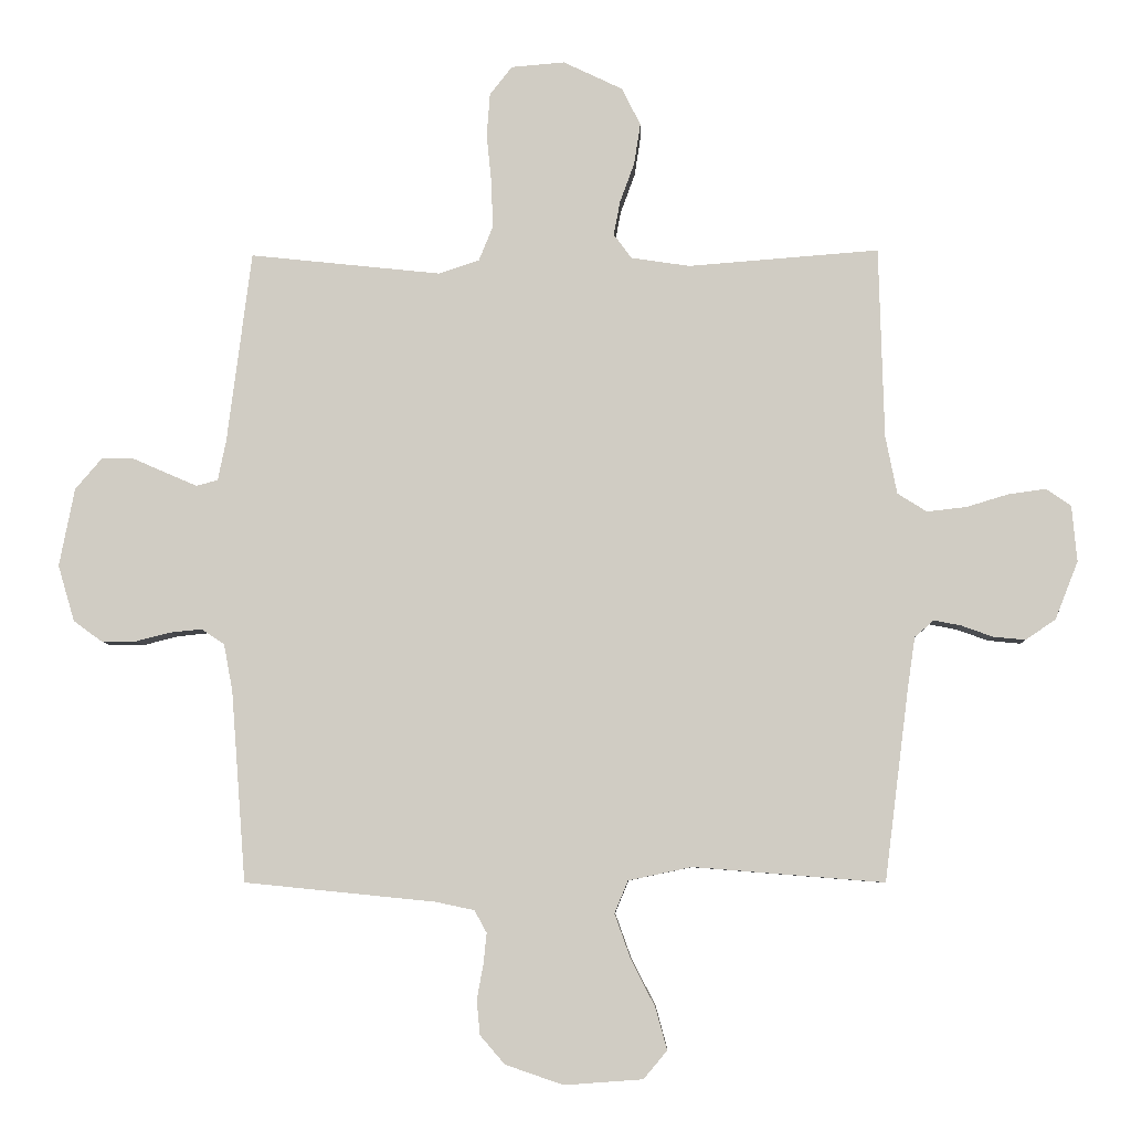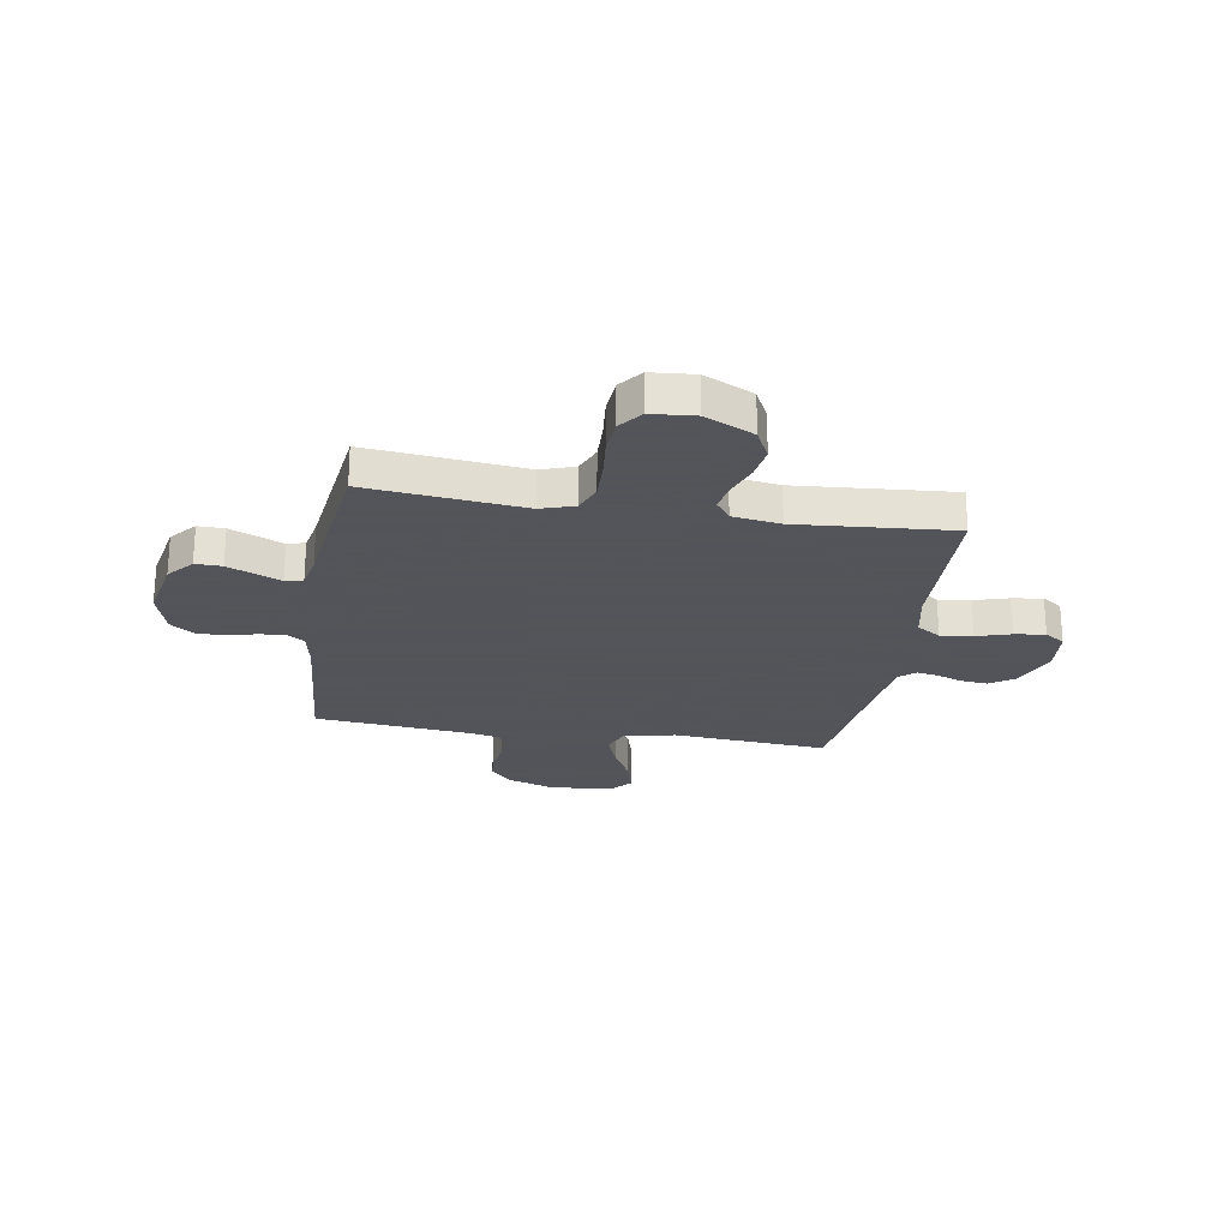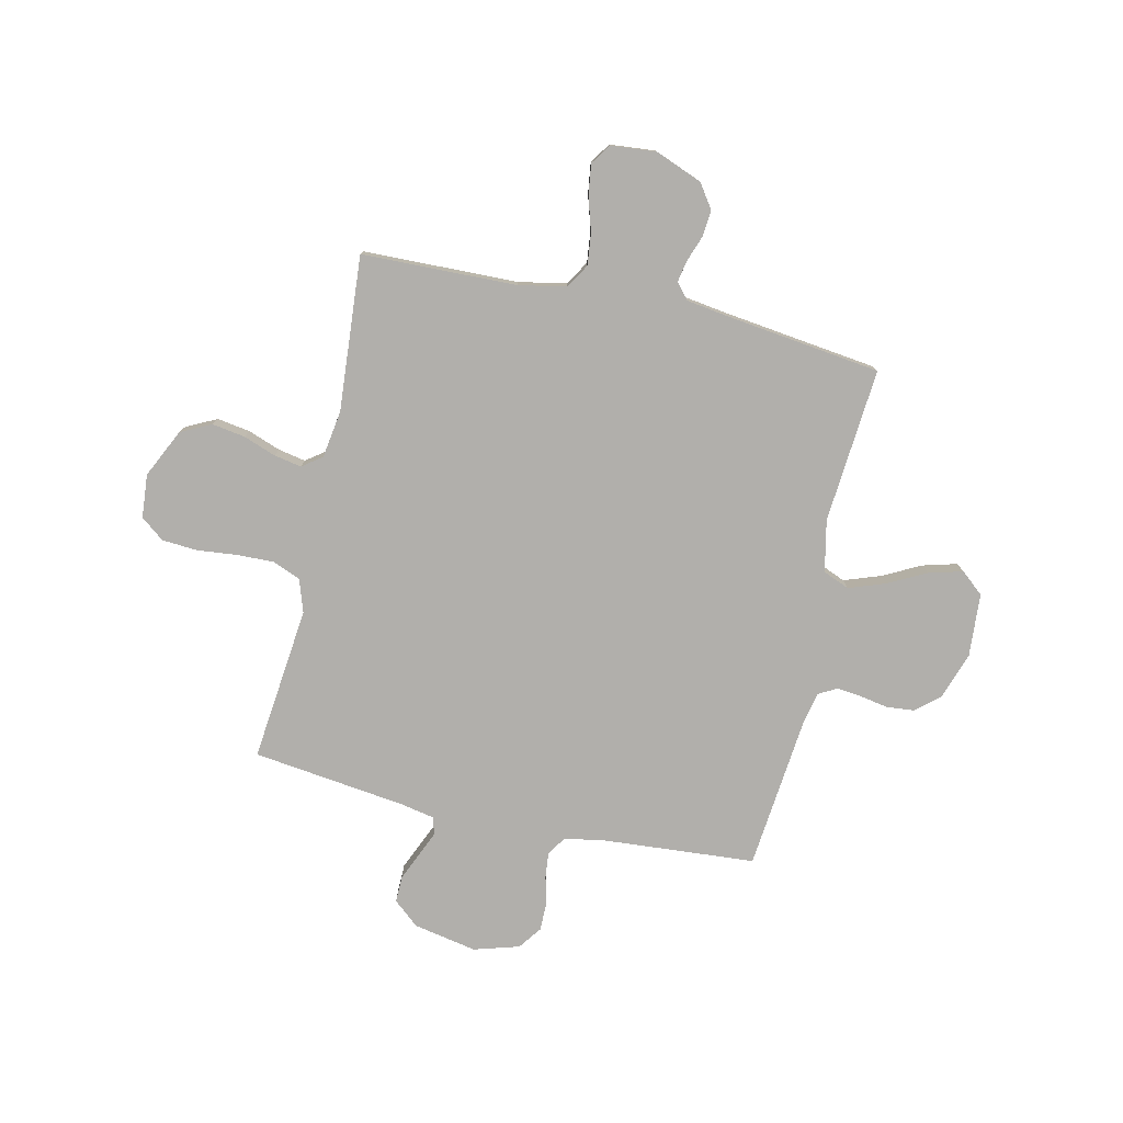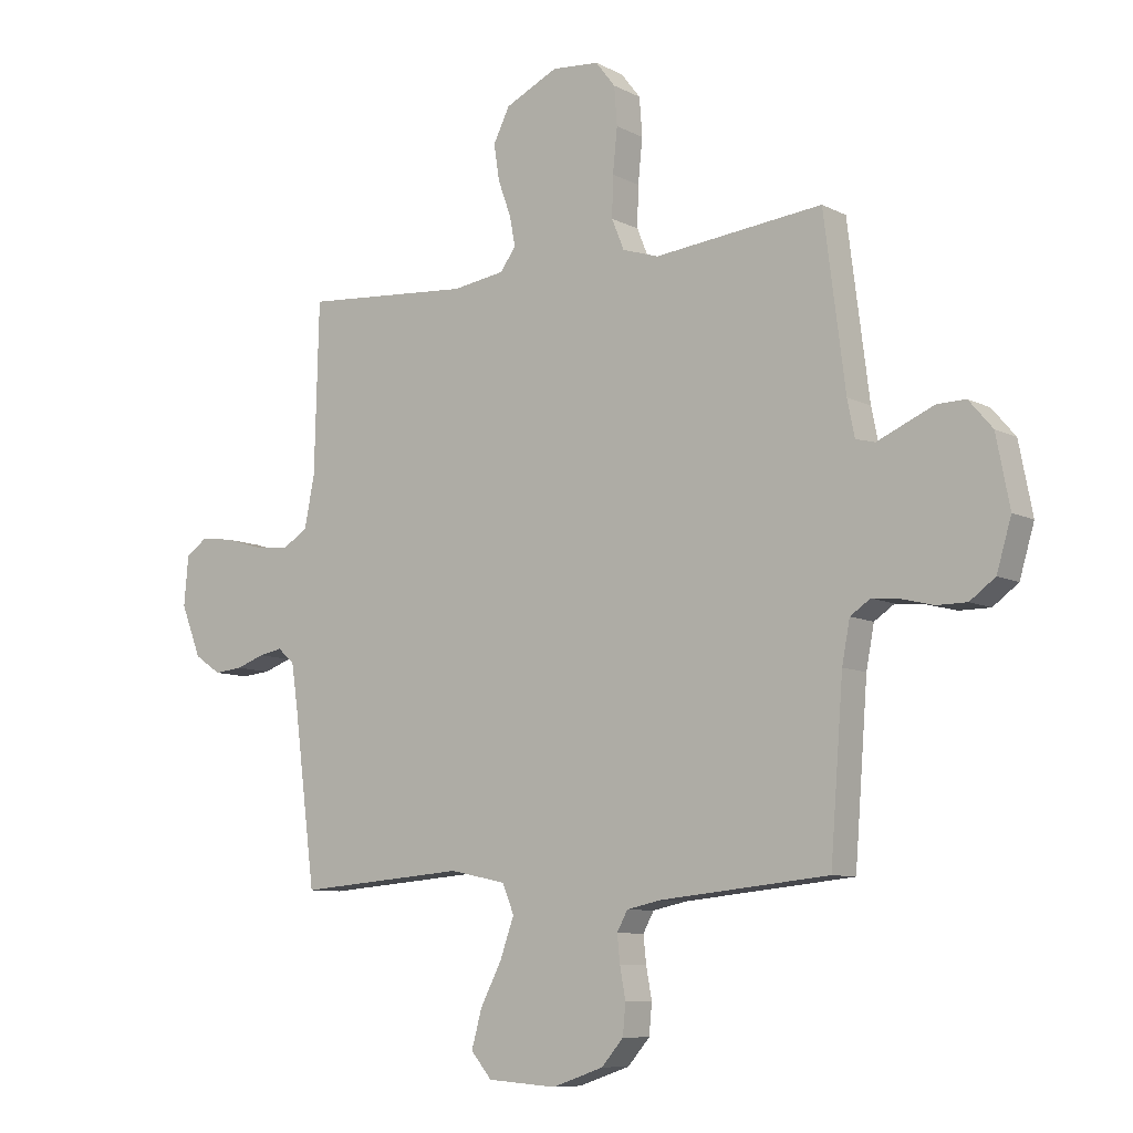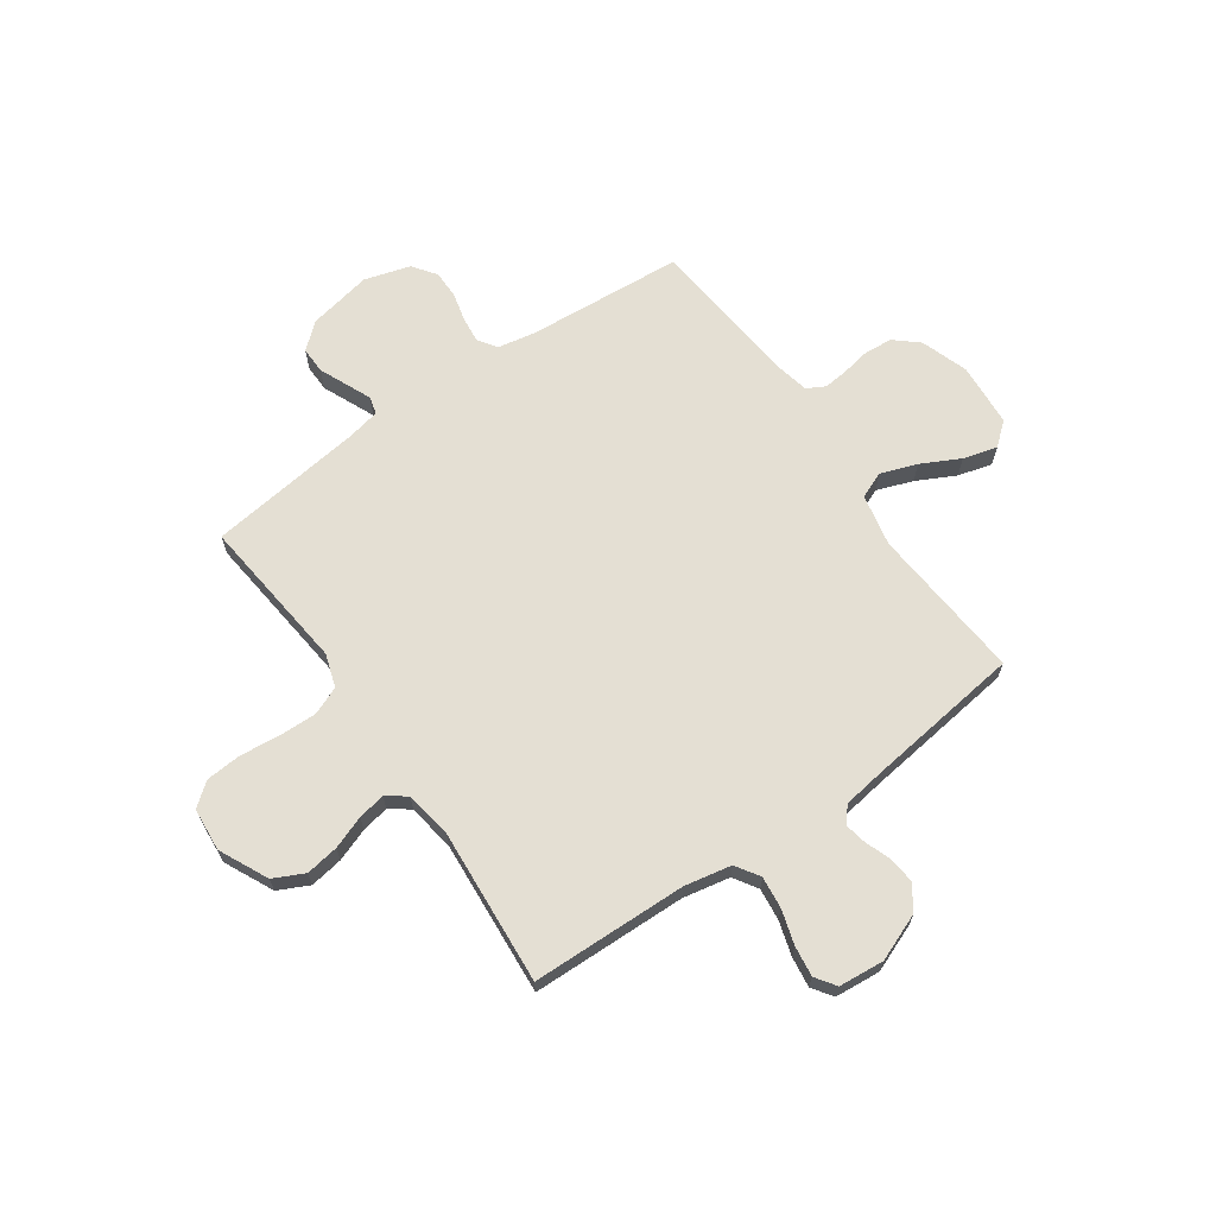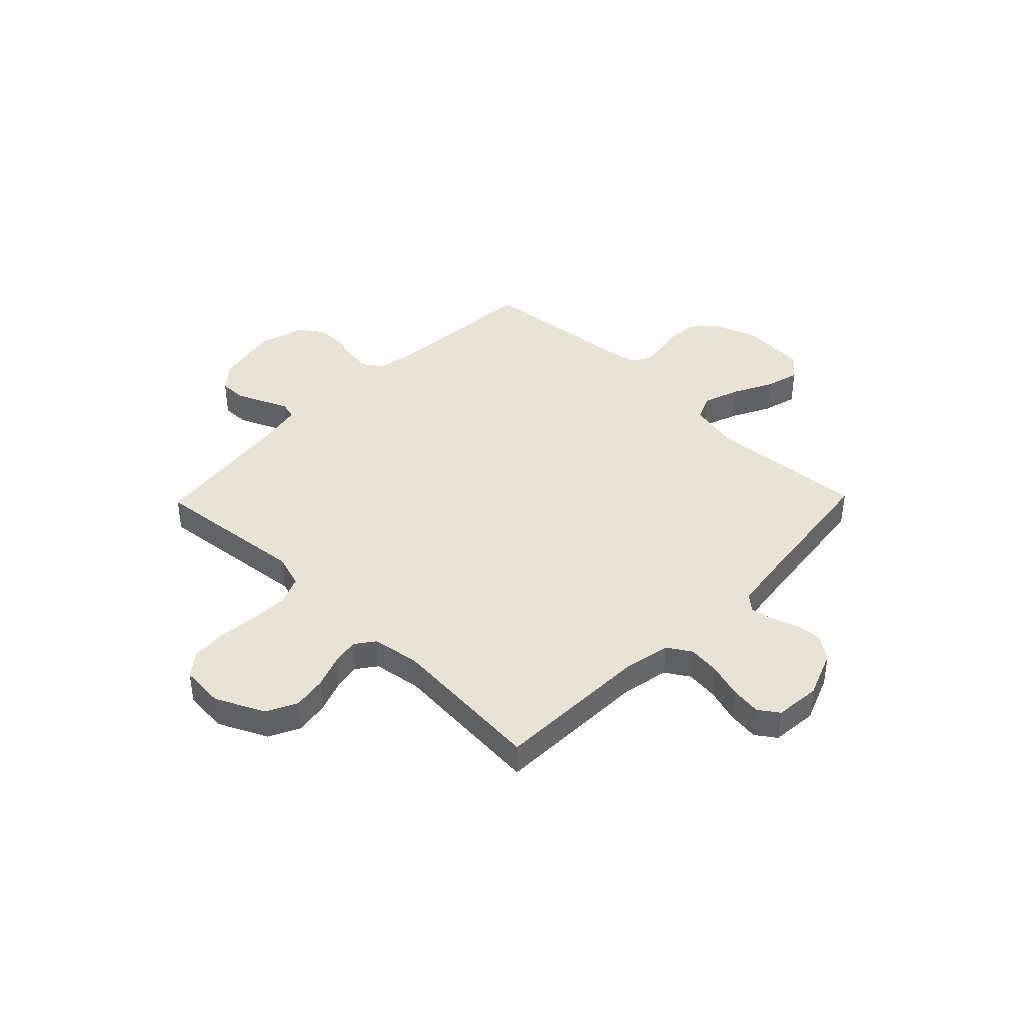
<metadata>
{"format":"obj","ext":"obj","renderer":"f3d","projection":"perspective","resolution":1024,"background":"white","views":[{"elev":-6.5,"azim":2.1,"up":"+Z"},{"elev":-23.9,"azim":-9.2,"up":"+Y"},{"elev":-78.1,"azim":77.3,"up":"+Y"},{"elev":-8.7,"azim":-143.6,"up":"+Z"},{"elev":66.7,"azim":55.0,"up":"+Y"},{"elev":41.2,"azim":44.2,"up":"+Y"}]}
</metadata>
<code>
v 0.5 0.07 0.5
v 0.508 0.07 0.2
v 0.526 0.07 0.109
v 0.572 0.07 0.08
v 0.634 0.07 0.087
v 0.7 0.07 0.107
v 0.759 0.07 0.115
v 0.798 0.07 0.088
v 0.806 0.07 0
v 0.77 0.07 -0.091
v 0.723 0.07 -0.123
v 0.672 0.07 -0.118
v 0.622 0.07 -0.1
v 0.58 0.07 -0.092
v 0.55 0.07 -0.118
v 0.538 0.07 -0.2
v 0.5 0.07 -0.5
v 0.2 0.07 -0.476
v 0.1 0.07 -0.497
v 0.079 0.07 -0.548
v 0.104 0.07 -0.618
v 0.142 0.07 -0.692
v 0.16 0.07 -0.758
v 0.123 0.07 -0.802
v 0 0.07 -0.811
v -0.091 0.07 -0.78
v -0.13 0.07 -0.735
v -0.135 0.07 -0.681
v -0.125 0.07 -0.626
v -0.12 0.07 -0.578
v -0.139 0.07 -0.543
v -0.2 0.07 -0.53
v -0.5 0.07 -0.5
v -0.523 0.07 -0.2
v -0.537 0.07 -0.126
v -0.573 0.07 -0.102
v -0.622 0.07 -0.107
v -0.678 0.07 -0.121
v -0.732 0.07 -0.121
v -0.777 0.07 -0.088
v -0.803 0.07 0
v -0.779 0.07 0.123
v -0.737 0.07 0.172
v -0.686 0.07 0.171
v -0.633 0.07 0.148
v -0.585 0.07 0.127
v -0.551 0.07 0.136
v -0.538 0.07 0.2
v -0.5 0.07 0.5
v -0.2 0.07 0.468
v -0.136 0.07 0.489
v -0.114 0.07 0.543
v -0.116 0.07 0.615
v -0.124 0.07 0.693
v -0.119 0.07 0.761
v -0.084 0.07 0.806
v 0 0.07 0.813
v 0.094 0.07 0.768
v 0.123 0.07 0.709
v 0.113 0.07 0.645
v 0.09 0.07 0.582
v 0.08 0.07 0.529
v 0.108 0.07 0.491
v 0.2 0.07 0.477
v 0.5 0 0.5
v 0.508 0 0.2
v 0.526 0 0.109
v 0.572 0 0.08
v 0.634 0 0.087
v 0.7 0 0.107
v 0.759 0 0.115
v 0.798 0 0.088
v 0.806 0 0
v 0.77 0 -0.091
v 0.723 0 -0.123
v 0.672 0 -0.118
v 0.622 0 -0.1
v 0.58 0 -0.092
v 0.55 0 -0.118
v 0.538 0 -0.2
v 0.5 0 -0.5
v 0.2 0 -0.476
v 0.1 0 -0.497
v 0.079 0 -0.548
v 0.104 0 -0.618
v 0.142 0 -0.692
v 0.16 0 -0.758
v 0.123 0 -0.802
v 0 0 -0.811
v -0.091 0 -0.78
v -0.13 0 -0.735
v -0.135 0 -0.681
v -0.125 0 -0.626
v -0.12 0 -0.578
v -0.139 0 -0.543
v -0.2 0 -0.53
v -0.5 0 -0.5
v -0.523 0 -0.2
v -0.537 0 -0.126
v -0.573 0 -0.102
v -0.622 0 -0.107
v -0.678 0 -0.121
v -0.732 0 -0.121
v -0.777 0 -0.088
v -0.803 0 0
v -0.779 0 0.123
v -0.737 0 0.172
v -0.686 0 0.171
v -0.633 0 0.148
v -0.585 0 0.127
v -0.551 0 0.136
v -0.538 0 0.2
v -0.5 0 0.5
v -0.2 0 0.468
v -0.136 0 0.489
v -0.114 0 0.543
v -0.116 0 0.615
v -0.124 0 0.693
v -0.119 0 0.761
v -0.084 0 0.806
v 0 0 0.813
v 0.094 0 0.768
v 0.123 0 0.709
v 0.113 0 0.645
v 0.09 0 0.582
v 0.08 0 0.529
v 0.108 0 0.491
v 0.2 0 0.477
f 58 59 60 61
f 58 61 62
f 57 58 62
f 56 57 62
f 53 54 55 56
f 52 53 56 62
f 51 52 62 63
f 48 49 50
f 47 48 50 51
f 43 44 45 46
f 41 42 43 46
f 41 46 47
f 40 41 47
f 37 38 39 40
f 36 37 40 47
f 35 36 47 51
f 32 33 34
f 31 32 34 35
f 26 27 28 29
f 26 29 30
f 25 26 30
f 24 25 30
f 21 22 23 24
f 20 21 24 30
f 19 20 30 31
f 16 17 18
f 15 16 18 19
f 14 15 19 31
f 10 11 12 13
f 10 13 14
f 9 10 14
f 8 9 14
f 5 6 7 8
f 4 5 8 14
f 3 4 14 31
f 64 1 2
f 35 51 63 64
f 31 35 64
f 2 3 31 64
f 125 124 123 122
f 126 125 122
f 126 122 121
f 126 121 120
f 120 119 118 117
f 126 120 117 116
f 127 126 116 115
f 114 113 112
f 115 114 112 111
f 110 109 108 107
f 110 107 106 105
f 111 110 105
f 111 105 104
f 104 103 102 101
f 111 104 101 100
f 115 111 100 99
f 98 97 96
f 99 98 96 95
f 93 92 91 90
f 94 93 90
f 94 90 89
f 94 89 88
f 88 87 86 85
f 94 88 85 84
f 95 94 84 83
f 82 81 80
f 83 82 80 79
f 95 83 79 78
f 77 76 75 74
f 78 77 74
f 78 74 73
f 78 73 72
f 72 71 70 69
f 78 72 69 68
f 95 78 68 67
f 66 65 128
f 128 127 115 99
f 128 99 95
f 128 95 67 66
f 1 65 66 2
f 2 66 67 3
f 3 67 68 4
f 4 68 69 5
f 5 69 70 6
f 6 70 71 7
f 7 71 72 8
f 8 72 73 9
f 9 73 74 10
f 10 74 75 11
f 11 75 76 12
f 12 76 77 13
f 13 77 78 14
f 14 78 79 15
f 15 79 80 16
f 16 80 81 17
f 17 81 82 18
f 18 82 83 19
f 19 83 84 20
f 20 84 85 21
f 21 85 86 22
f 22 86 87 23
f 23 87 88 24
f 24 88 89 25
f 25 89 90 26
f 26 90 91 27
f 27 91 92 28
f 28 92 93 29
f 29 93 94 30
f 30 94 95 31
f 31 95 96 32
f 32 96 97 33
f 33 97 98 34
f 34 98 99 35
f 35 99 100 36
f 36 100 101 37
f 37 101 102 38
f 38 102 103 39
f 39 103 104 40
f 40 104 105 41
f 41 105 106 42
f 42 106 107 43
f 43 107 108 44
f 44 108 109 45
f 45 109 110 46
f 46 110 111 47
f 47 111 112 48
f 48 112 113 49
f 49 113 114 50
f 50 114 115 51
f 51 115 116 52
f 52 116 117 53
f 53 117 118 54
f 54 118 119 55
f 55 119 120 56
f 56 120 121 57
f 57 121 122 58
f 58 122 123 59
f 59 123 124 60
f 60 124 125 61
f 61 125 126 62
f 62 126 127 63
f 63 127 128 64
f 64 128 65 1

</code>
